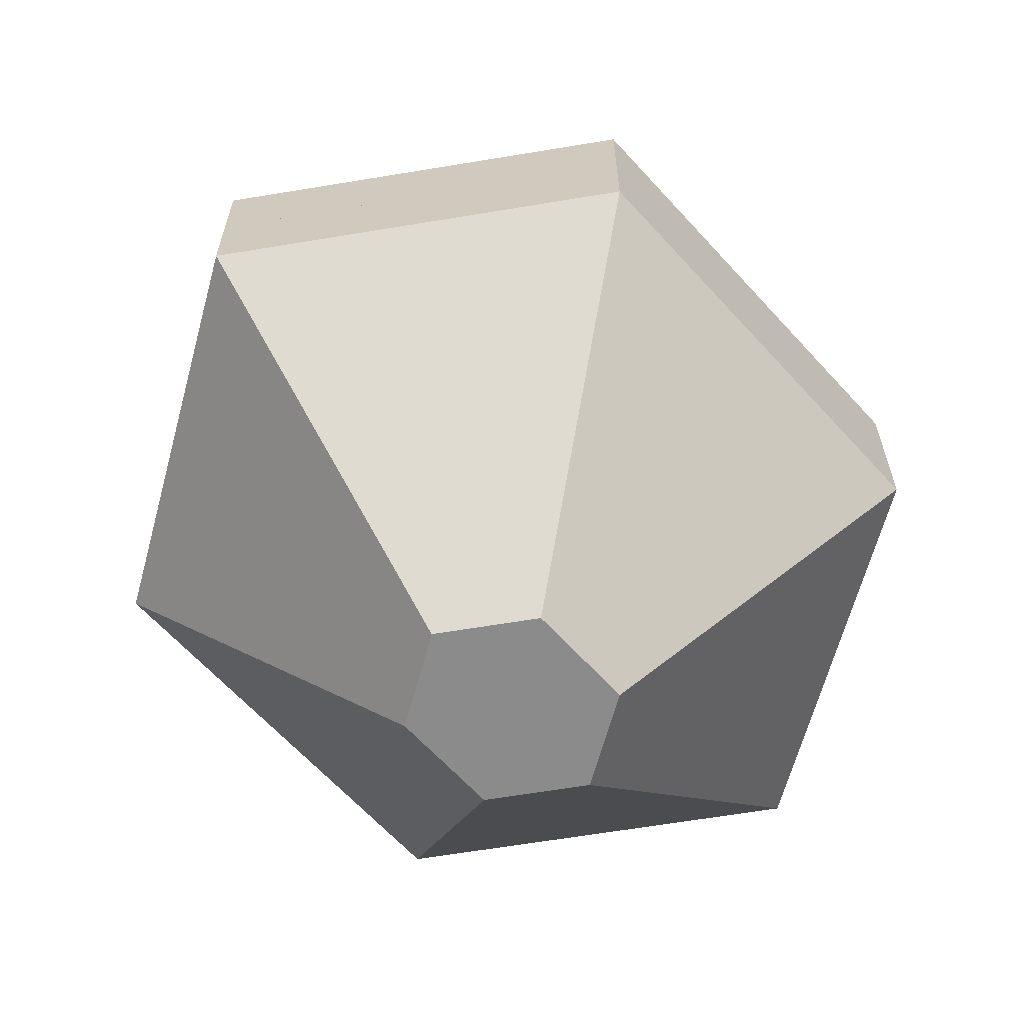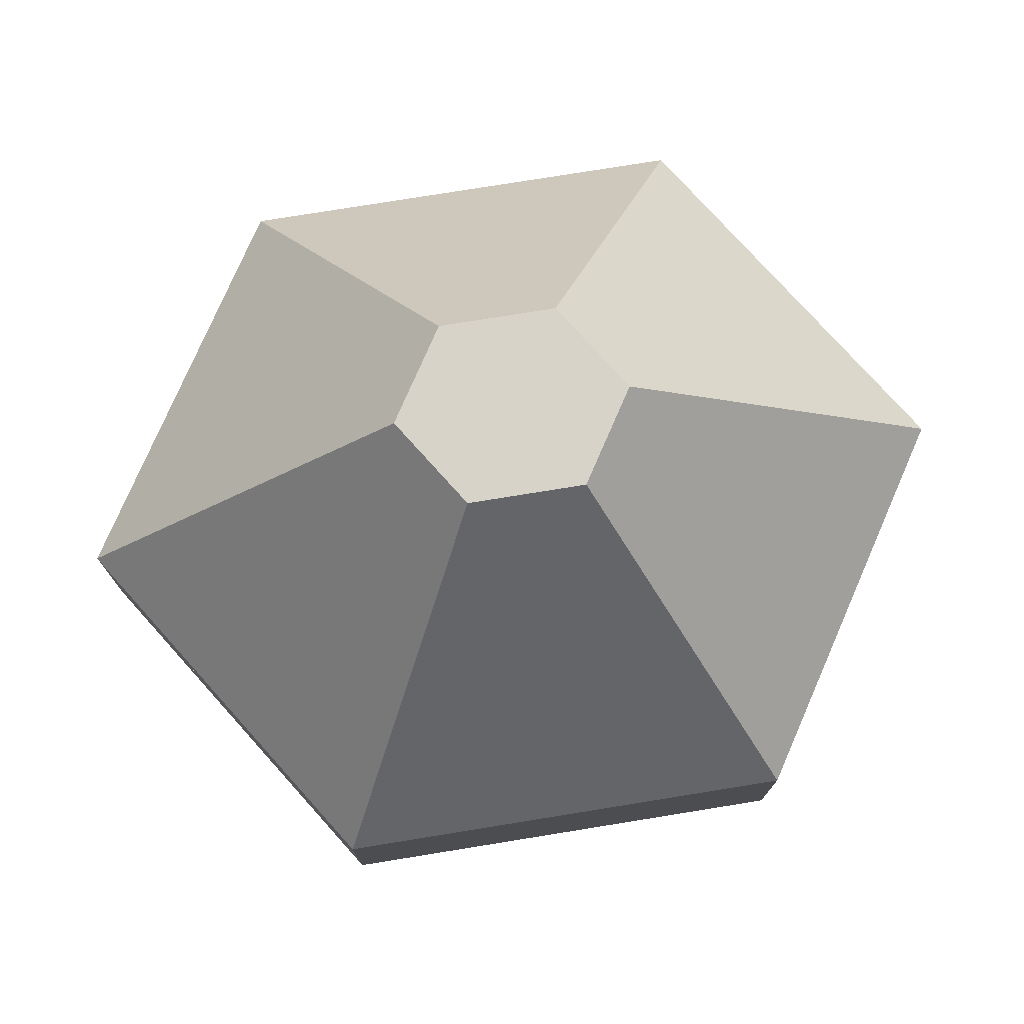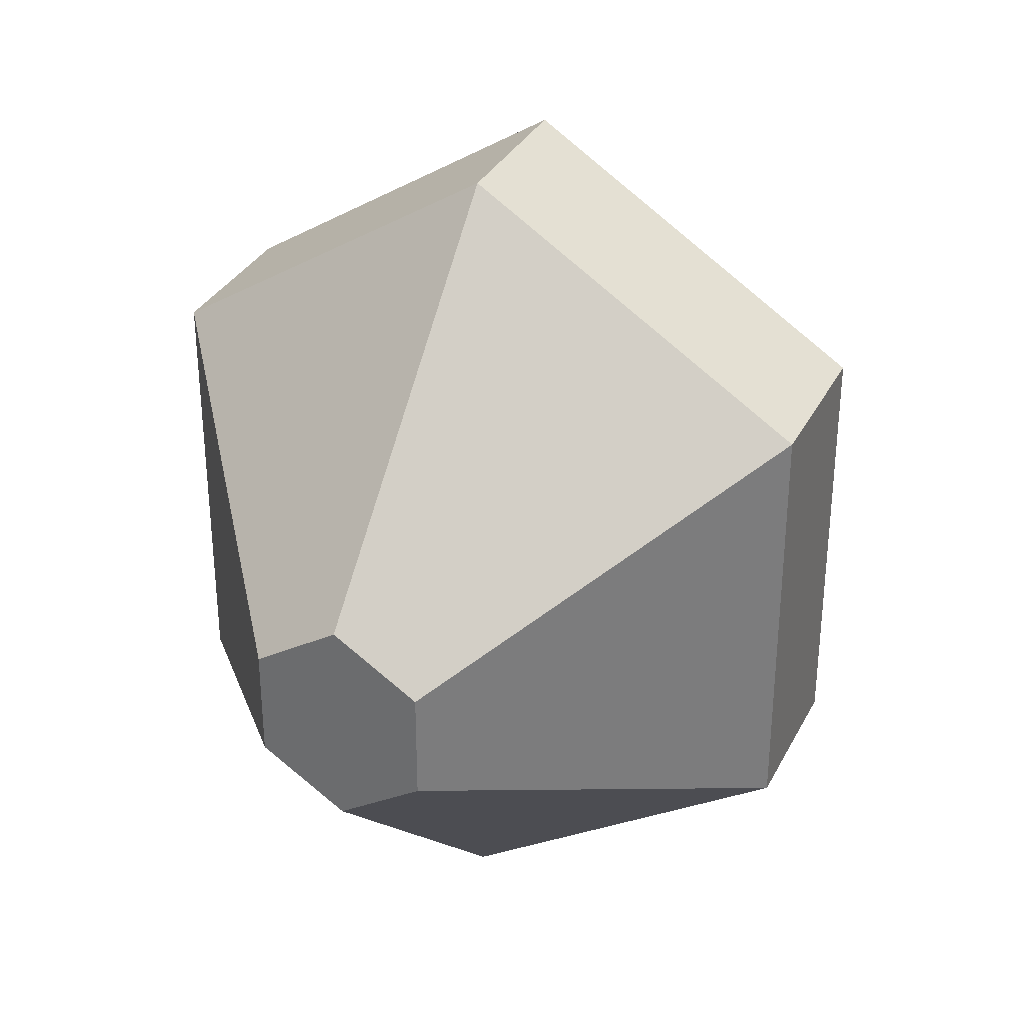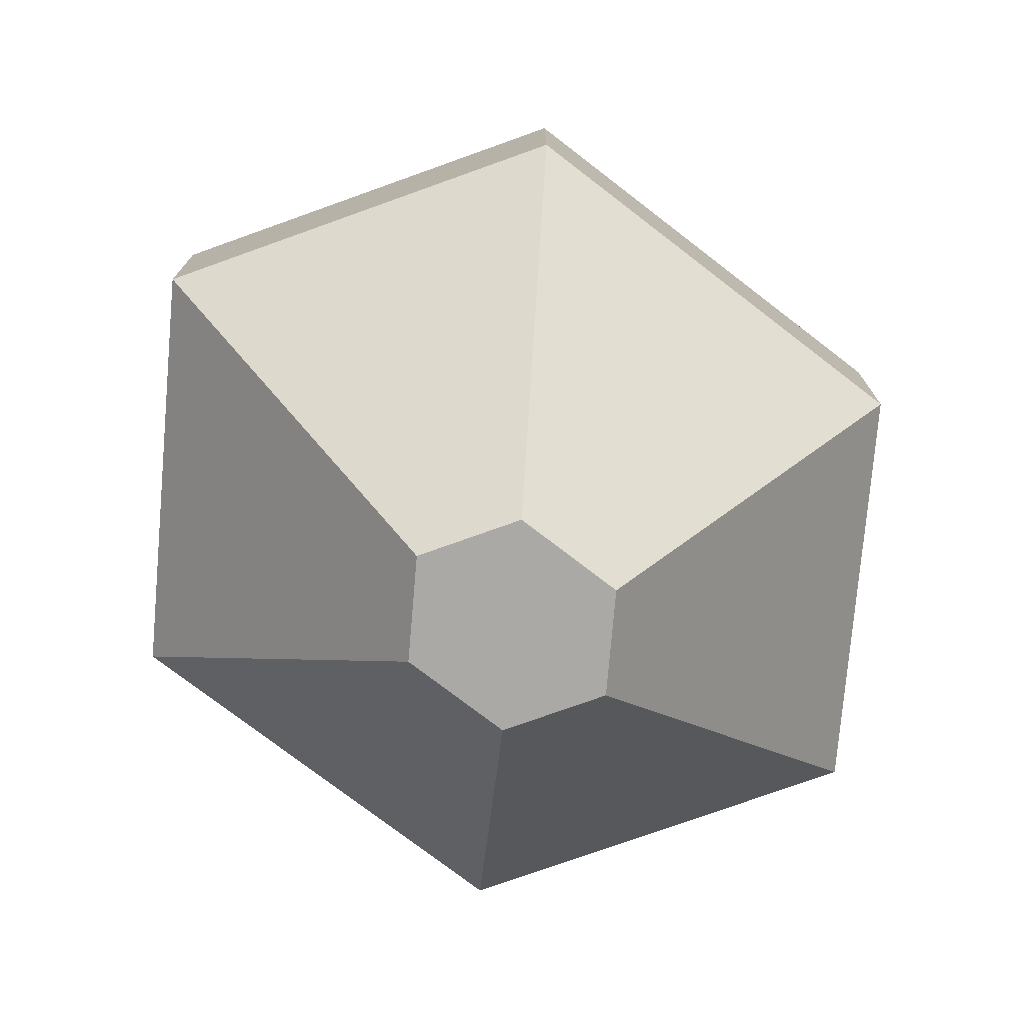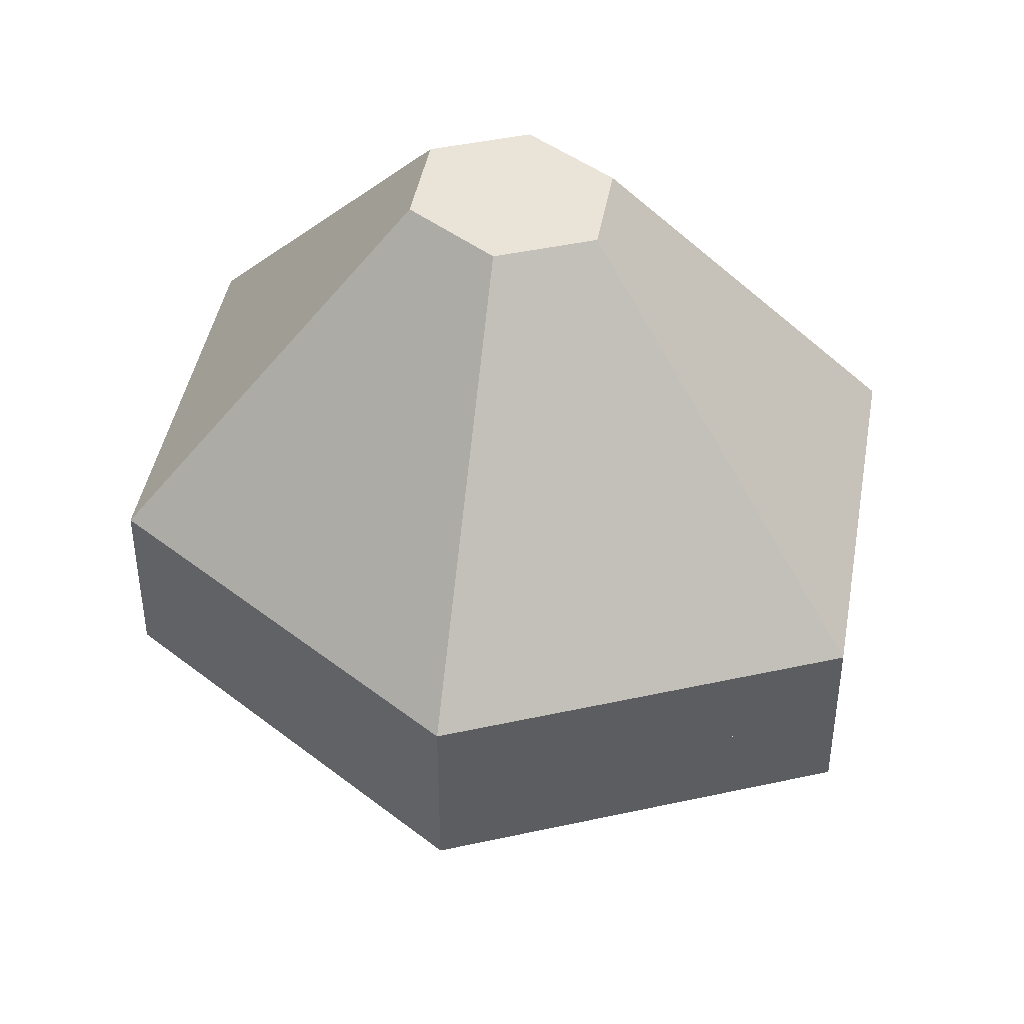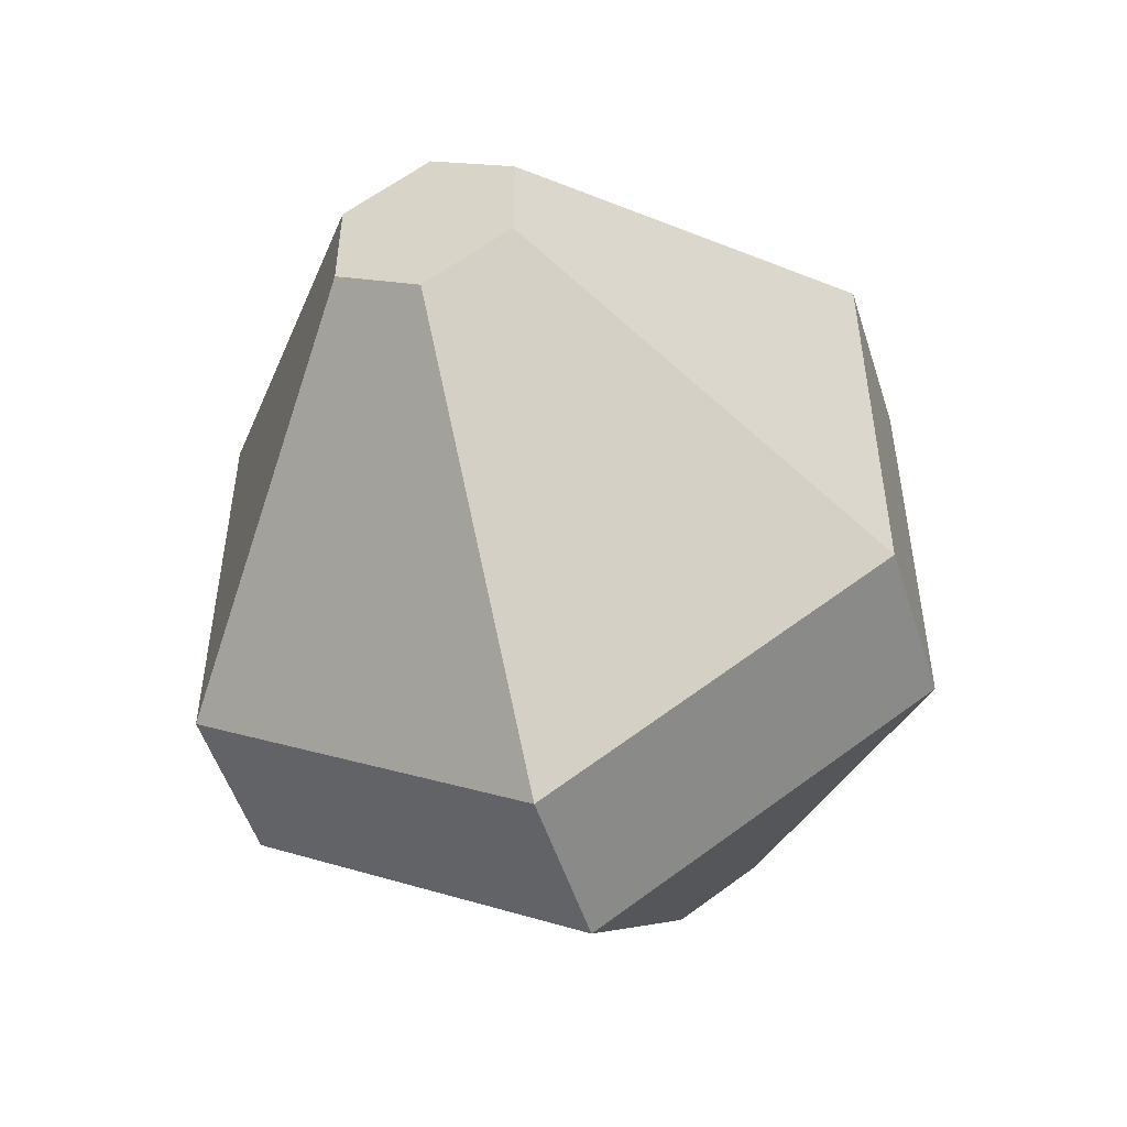
<metadata>
{"format":"obj","ext":"obj","renderer":"f3d","projection":"perspective","resolution":1024,"background":"white","views":[{"elev":-64.0,"azim":-137.8,"up":"+Y"},{"elev":76.5,"azim":80.8,"up":"+Y"},{"elev":32.9,"azim":23.9,"up":"+Z"},{"elev":-75.6,"azim":-127.6,"up":"+Y"},{"elev":43.1,"azim":132.7,"up":"+Y"},{"elev":-51.7,"azim":-162.5,"up":"+Z"}]}
</metadata>
<code>
g mergedBlocks
v 5.263e-16 0 0.4677
v -0.09767 0 0.405
v 5.263e-16 0.09 0.4677
v -0.3645 0 0.2338
v -0.3645 0.09 0.2338
v 0.3645 0.09 -0.2338
v 0.3645 0.09 0.2338
v 0.09112 0.45 -0.05846
v 0.09112 0.45 0.05846
v 5.263e-16 0.09 -0.4677
v 2.105e-15 0.45 -0.1169
v -0.3645 0 -0.2338
v -0.3645 0.09 -0.2338
v 0.3645 0 0.2338
v 0.09767 0 0.405
v 0.3645 0 -0.2338
v -0.09112 0.45 -0.05846
v -0.09112 0.45 0.05846
v 5.263e-16 0 -0.4677
v 0.09767 0 -0.405
v 2.105e-15 0.45 0.1169
v -0.09767 0 -0.405
v -5.263e-16 4.601e-23 0.4677
v 0.09767 -8.538e-09 0.405
v -7.868e-09 -0.09 0.4677
v 0.3645 -3.187e-08 0.2338
v 0.3645 -0.09 0.2338
v -0.3645 -0.09 -0.2338
v -0.3645 -0.09 0.2338
v -0.09113 -0.45 -0.05846
v -0.09113 -0.45 0.05846
v -7.868e-09 -0.09 -0.4677
v -3.934e-08 -0.45 -0.1169
v 0.3645 -3.187e-08 -0.2338
v 0.3645 -0.09 -0.2338
v -0.3645 3.187e-08 0.2338
v -0.09767 8.538e-09 0.405
v -0.3645 3.187e-08 -0.2338
v 0.09112 -0.45 -0.05846
v 0.09112 -0.45 0.05846
v -5.263e-16 4.601e-23 -0.4677
v -0.09767 8.538e-09 -0.405
v -3.934e-08 -0.45 0.1169
v 0.09767 -8.538e-09 -0.405
f 3 2 1
f 2 3 4
f 4 3 5
f 8 7 6
f 7 8 9
f 10 8 6
f 8 10 11
f 4 13 12
f 13 4 5
f 7 15 14
f 15 7 1
f 1 7 3
f 7 16 6
f 16 7 14
f 5 17 13
f 17 5 18
f 10 20 19
f 20 10 16
f 16 10 6
f 18 3 21
f 3 18 5
f 9 3 7
f 3 9 21
f 10 17 11
f 17 10 13
f 11 9 8
f 9 11 21
f 21 11 17
f 21 17 18
f 13 22 12
f 22 13 19
f 19 13 10
f 15 16 14
f 16 15 20
f 20 15 19
f 19 15 1
f 19 1 2
f 19 2 22
f 22 2 4
f 22 4 12
f 25 24 23
f 24 25 26
f 26 25 27
f 30 29 28
f 29 30 31
f 32 30 28
f 30 32 33
f 26 35 34
f 35 26 27
f 29 37 36
f 37 29 23
f 23 29 25
f 29 38 28
f 38 29 36
f 27 39 35
f 39 27 40
f 32 42 41
f 42 32 38
f 38 32 28
f 40 25 43
f 25 40 27
f 31 25 29
f 25 31 43
f 32 39 33
f 39 32 35
f 33 31 30
f 31 33 43
f 43 33 39
f 43 39 40
f 35 44 34
f 44 35 41
f 41 35 32
f 37 38 36
f 38 37 42
f 42 37 41
f 41 37 23
f 41 23 24
f 41 24 44
f 44 24 26
f 44 26 34

</code>
